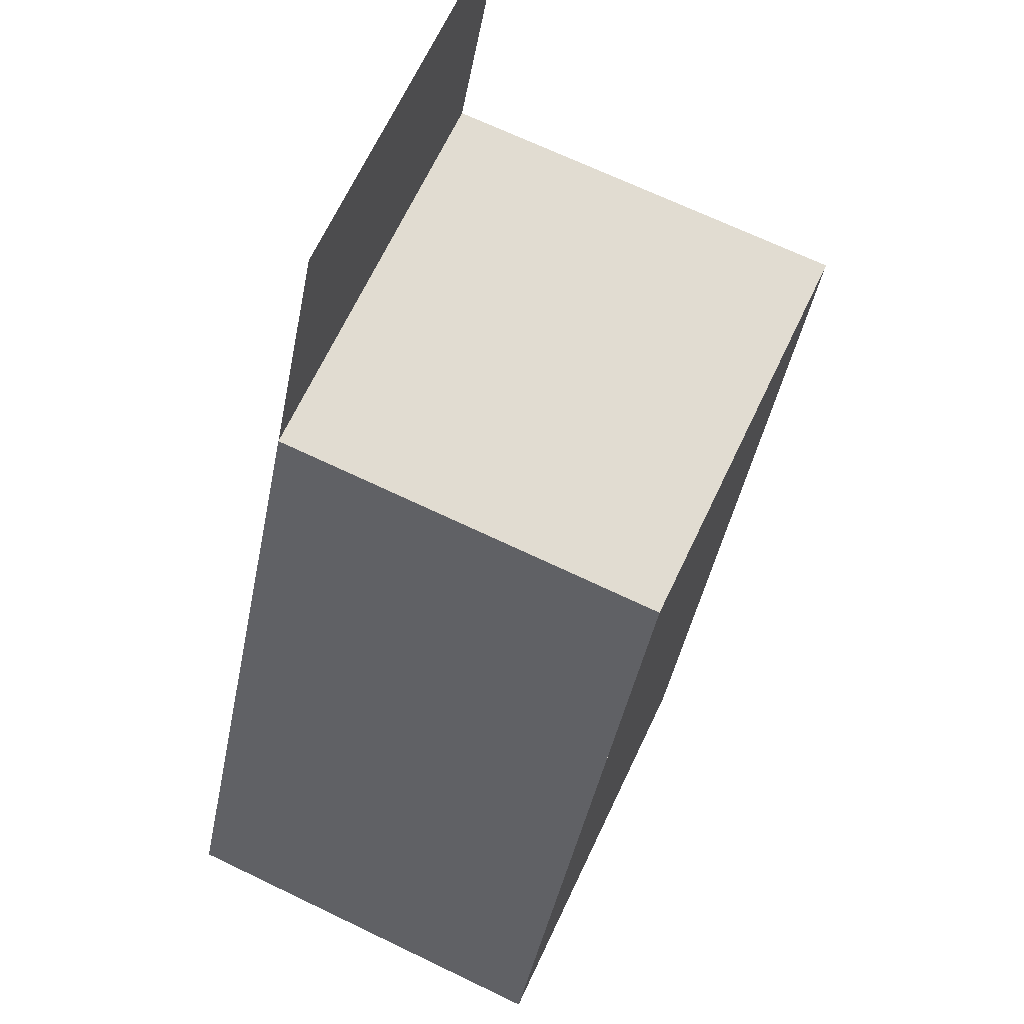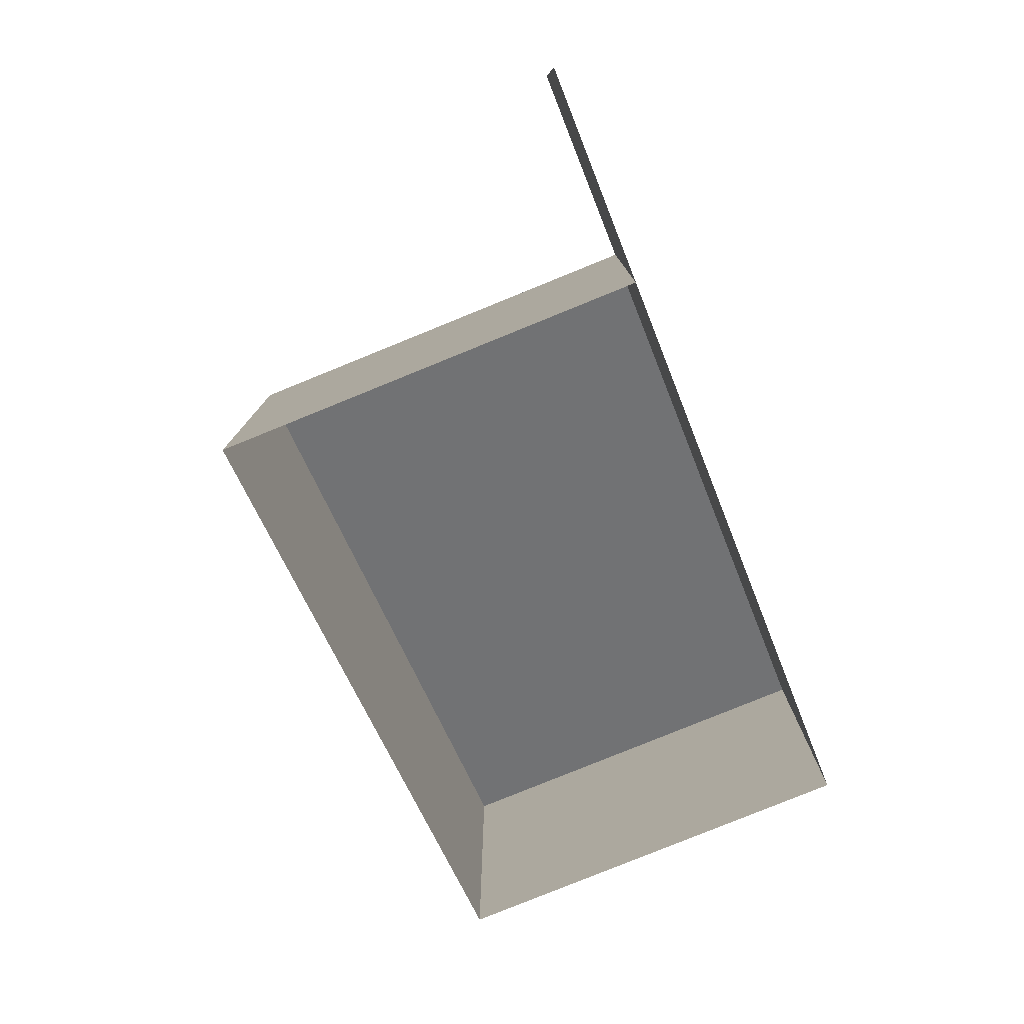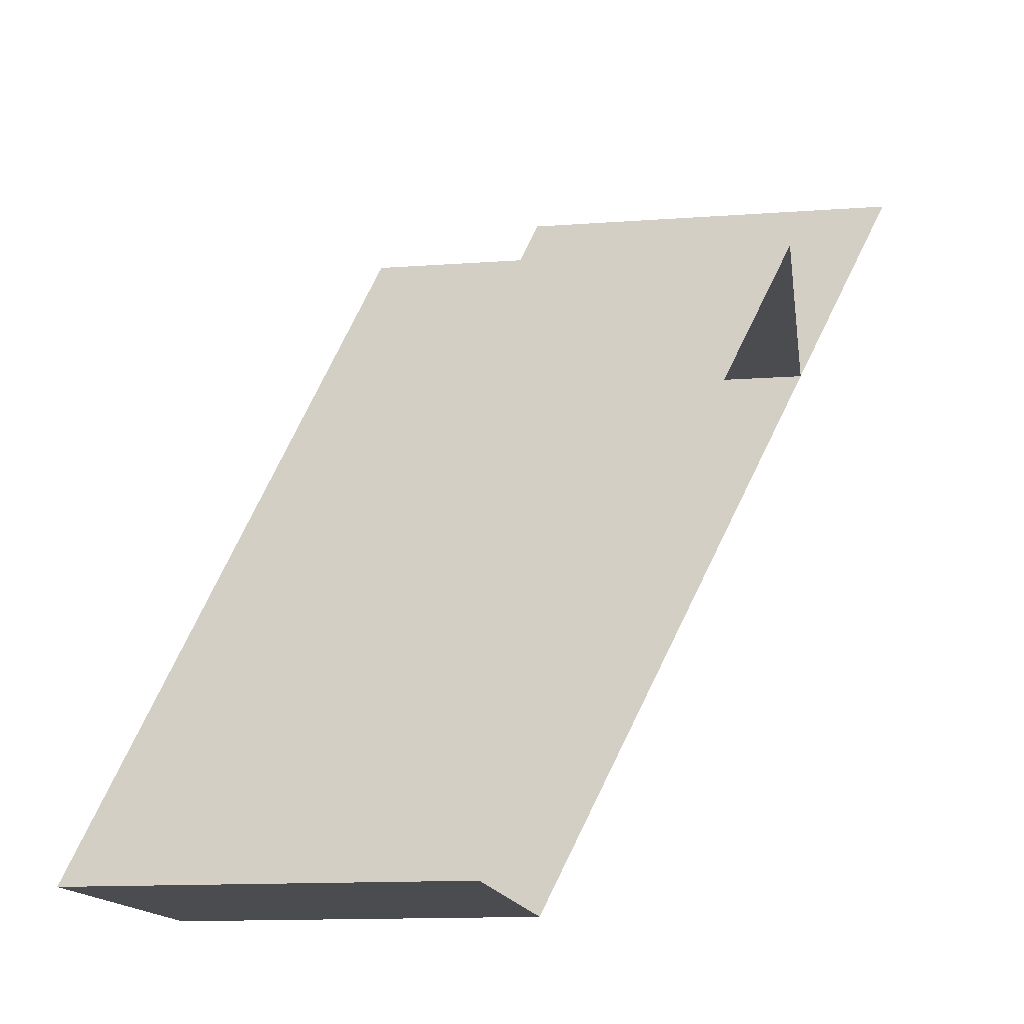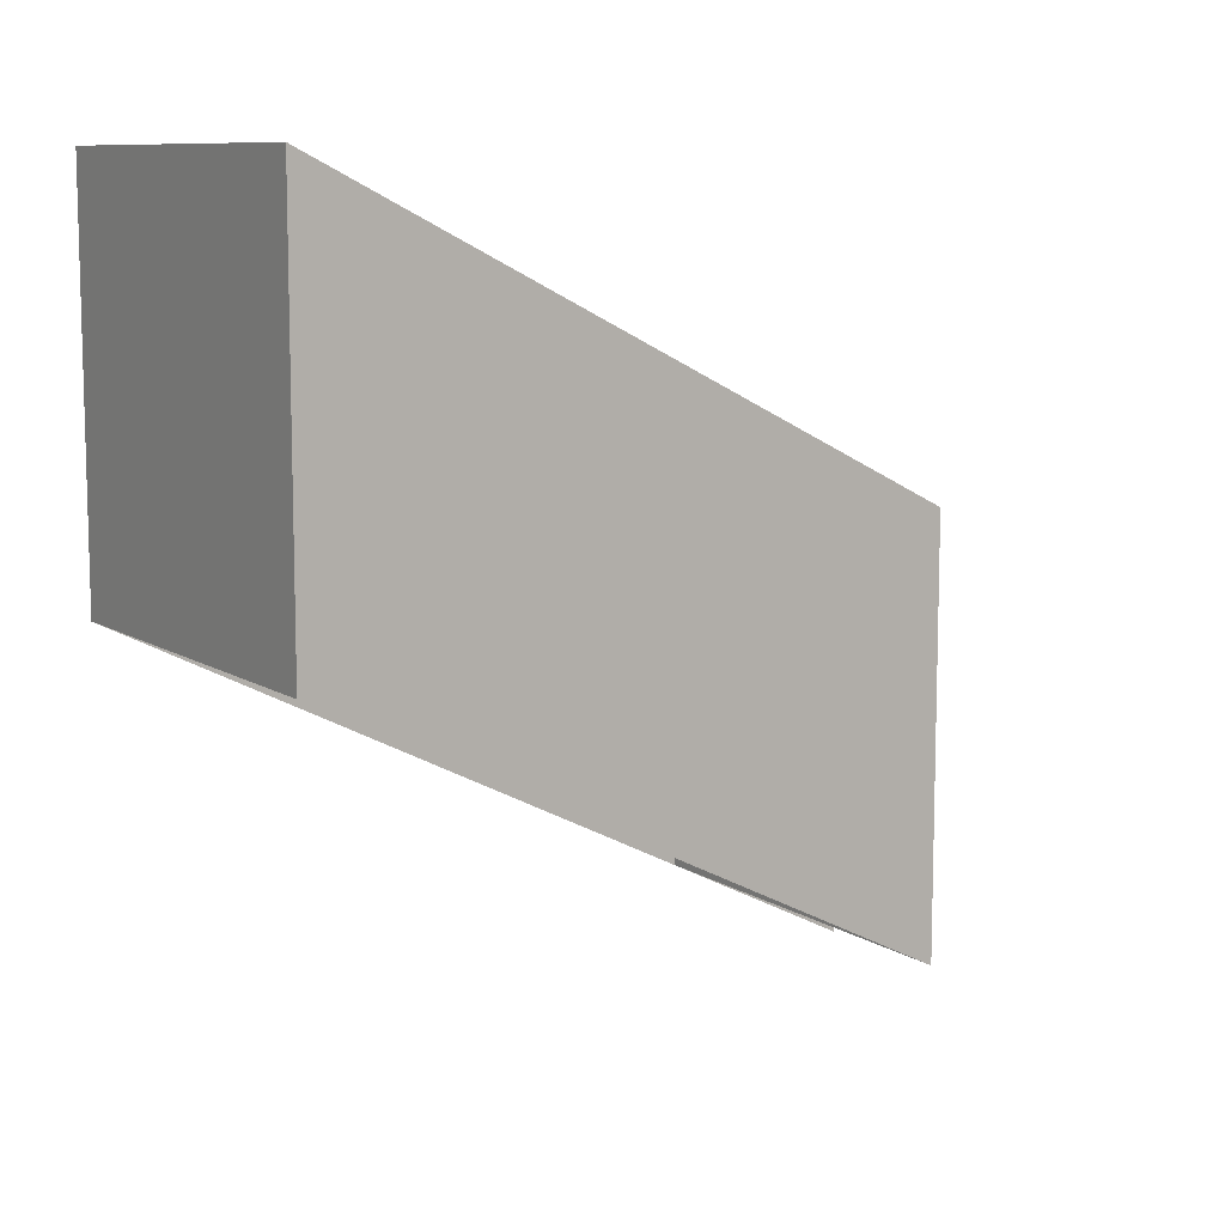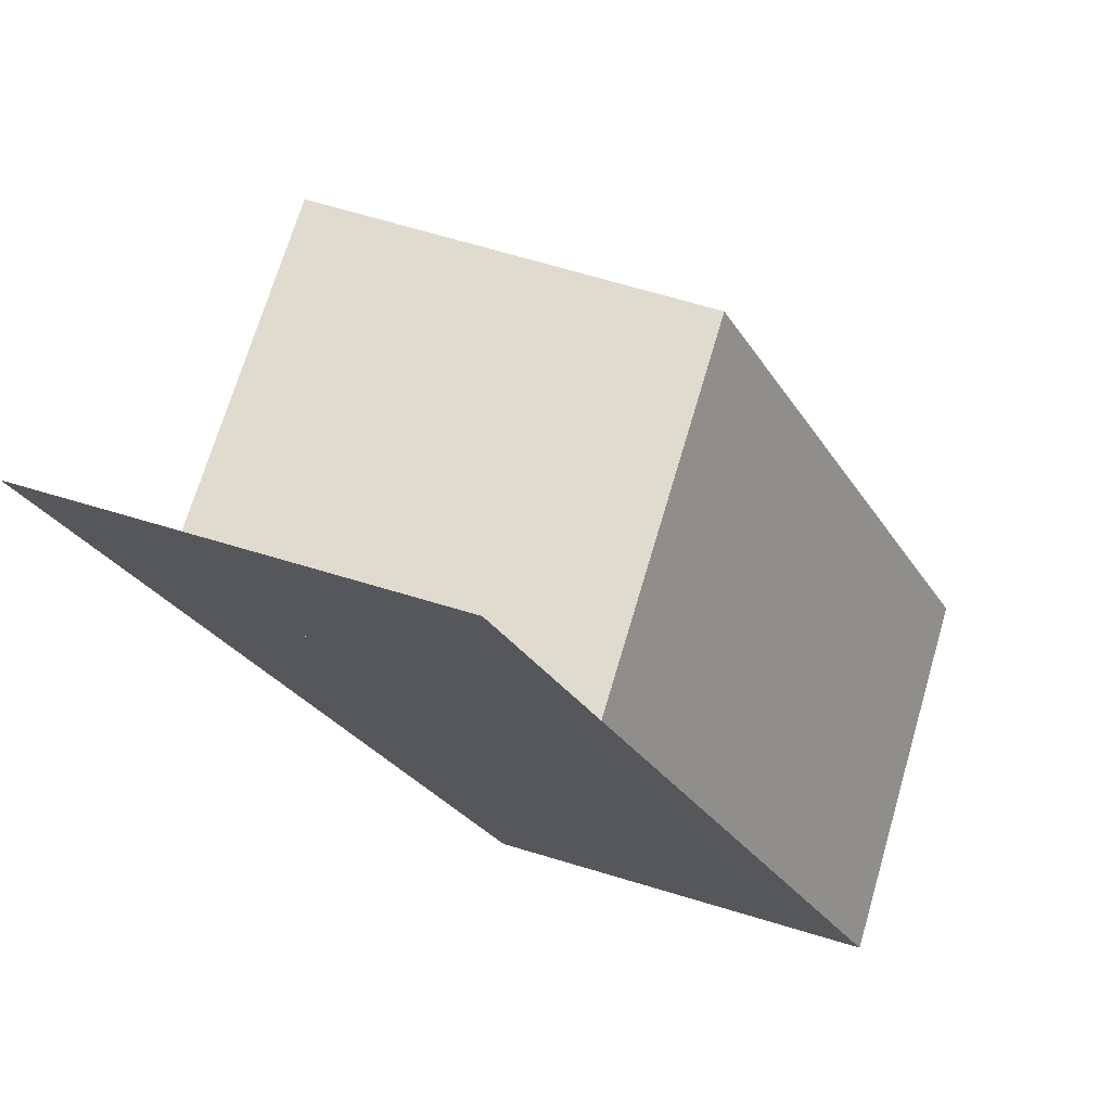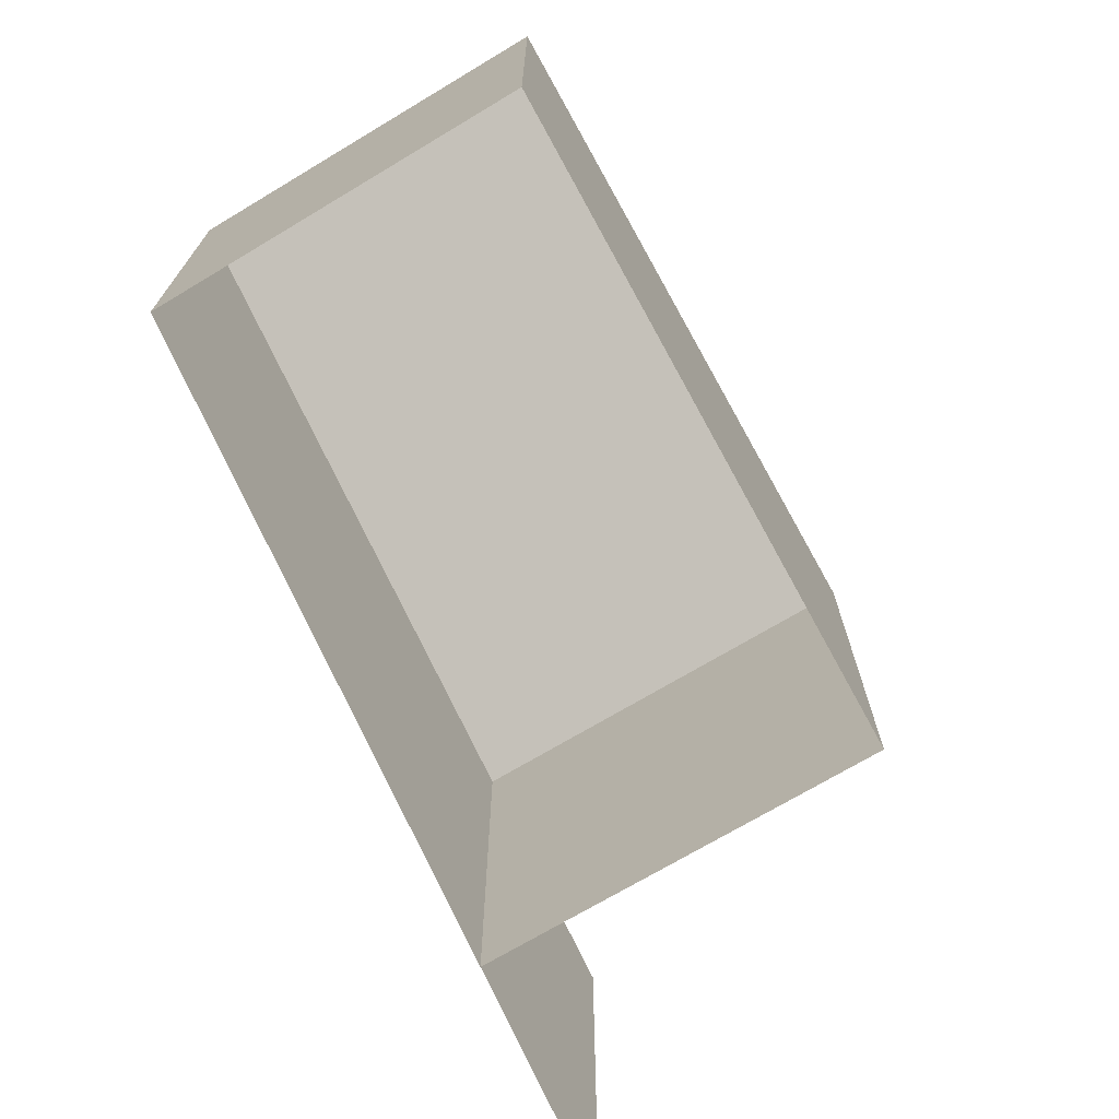
<metadata>
{"format":"obj","ext":"obj","renderer":"f3d","projection":"perspective","resolution":1024,"background":"white","views":[{"elev":69.1,"azim":25.6,"up":"+Y"},{"elev":-79.9,"azim":-157.9,"up":"+Z"},{"elev":-15.0,"azim":98.6,"up":"+Y"},{"elev":9.5,"azim":57.5,"up":"+Z"},{"elev":70.5,"azim":-73.5,"up":"+Y"},{"elev":-71.5,"azim":30.9,"up":"+Z"}]}
</metadata>
<code>
o Default
v 0 1 0.5
v 0 2 -1
v 0 2 0
v 0 1 -0.5
v 0 0 1
v 1 1 0.5
v 1 0 1
v 1 1.5 0.25
v 0 1.5 0.25
v 1 1.5 -0.25
v 1 0 0.5
v 1 1.11e-16 0
v 0 1.11e-16 0
v 0 1.5 -0.25
v 1 1.5 -0.75
v 0 1.5 -0.75
g tile_lab_bookshelf_3
f 1 2 3
f 1 4 2
f 5 6 1
f 5 7 6
f 1 8 9
f 1 6 8
f 7 10 8
f 7 11 10
f 5 12 13
f 5 7 12
f 9 10 14
f 9 8 10
f 5 4 1
f 5 13 4
f 14 15 16
f 14 10 15
f 11 15 10
f 11 12 15

</code>
